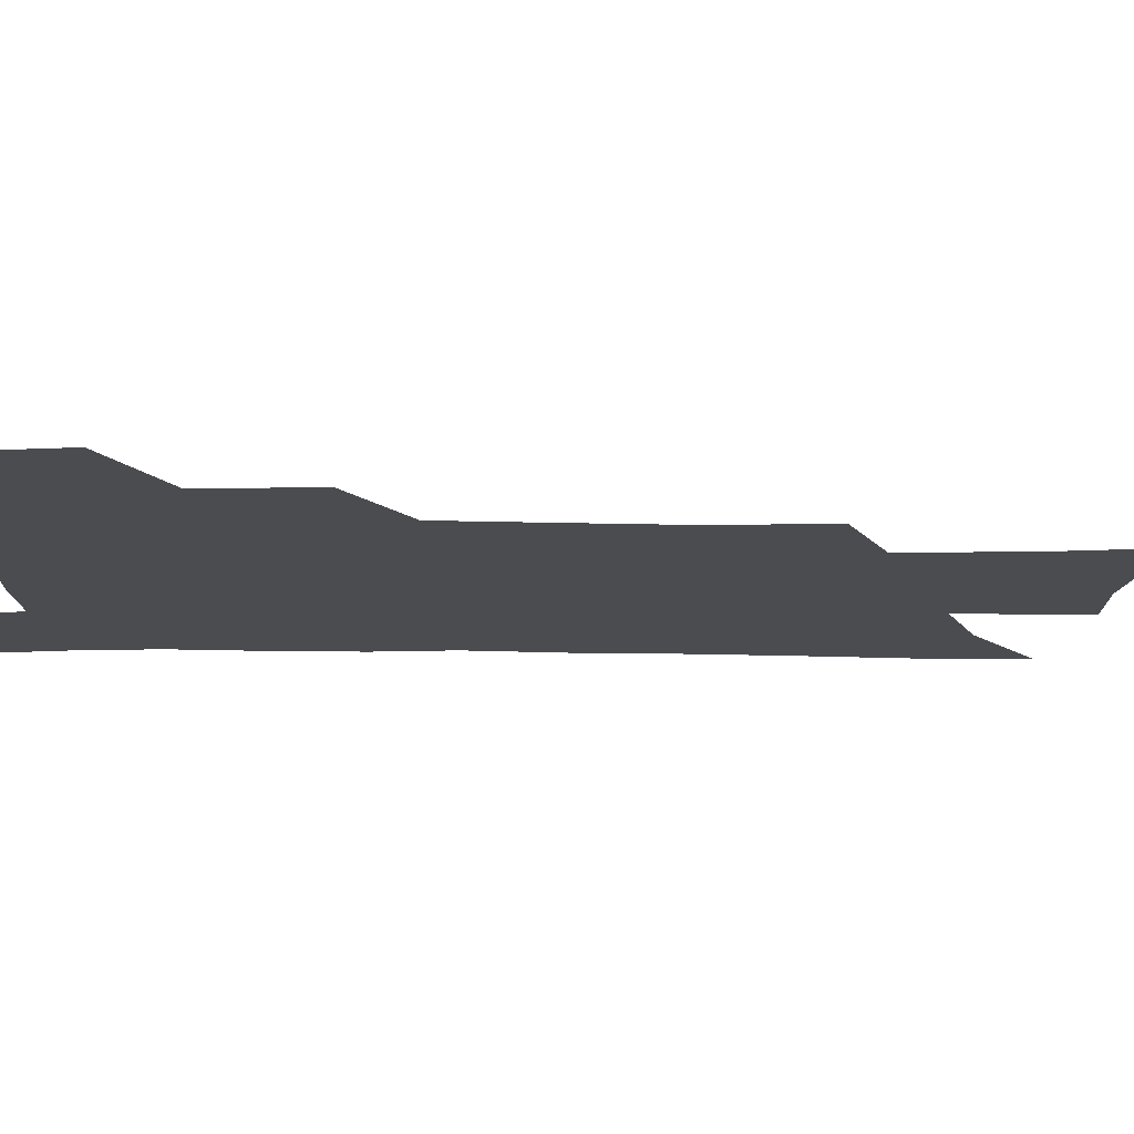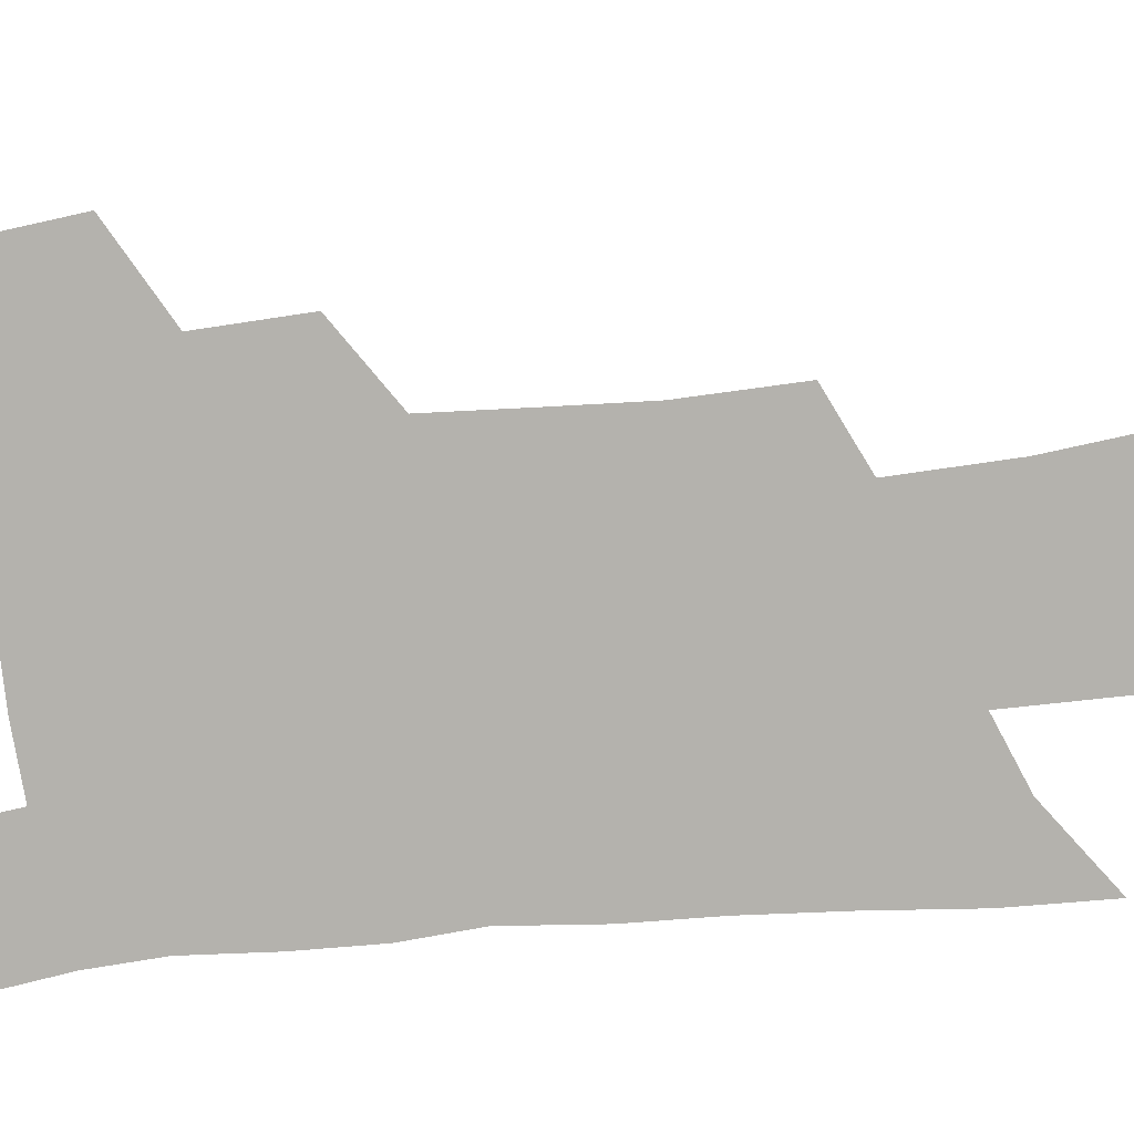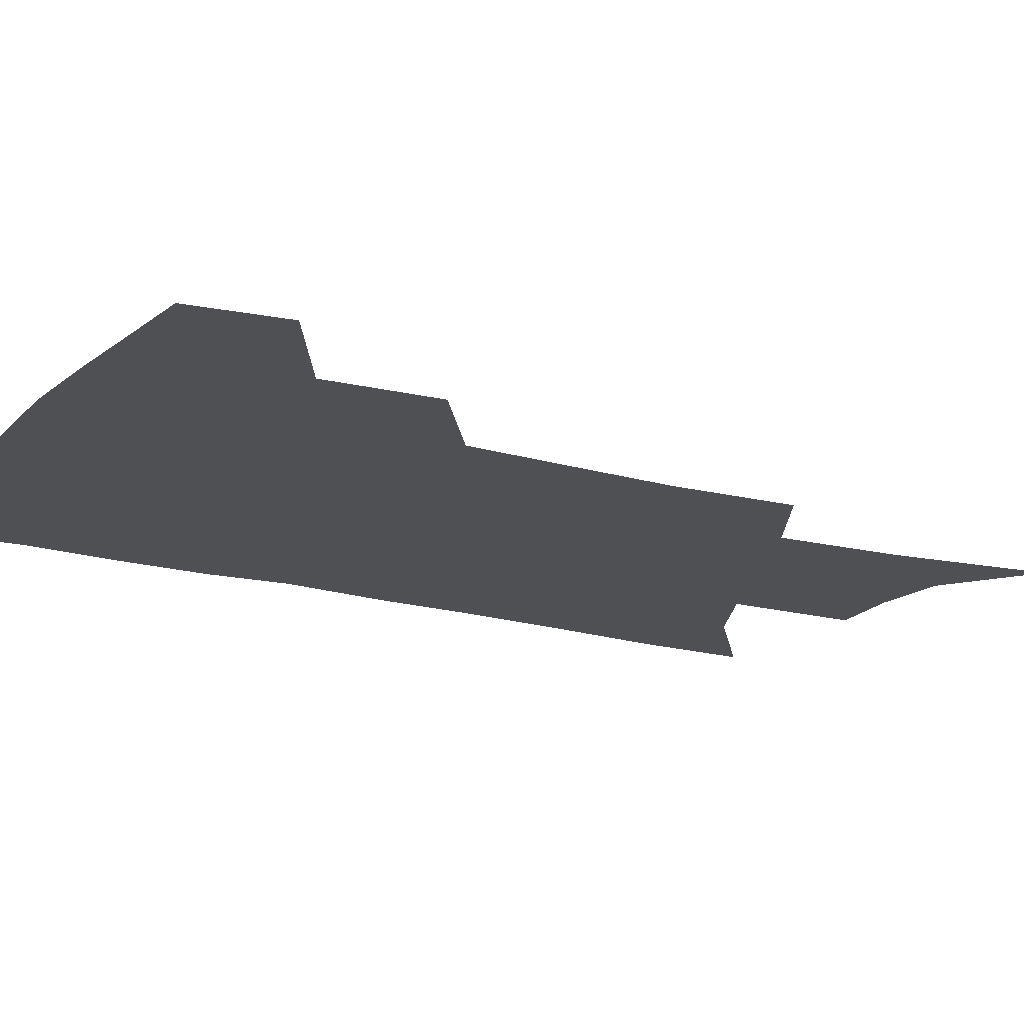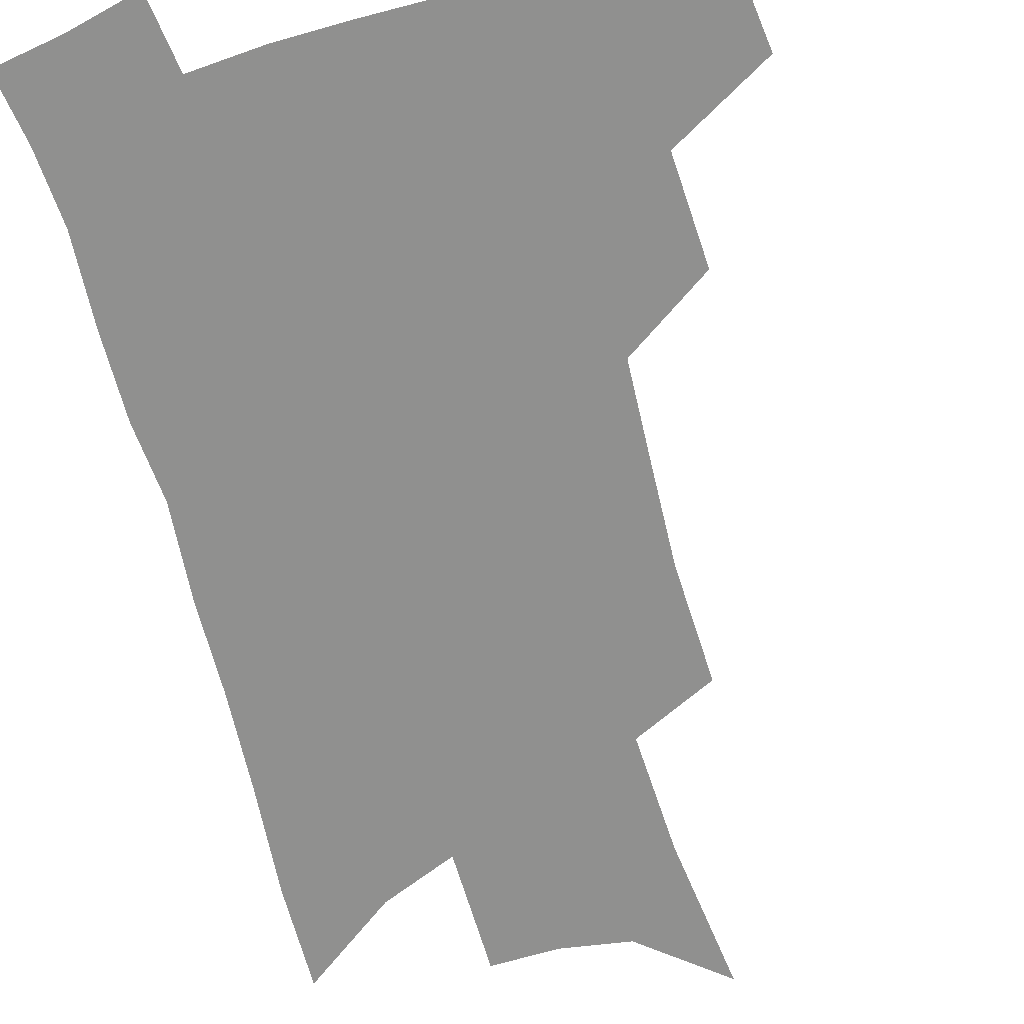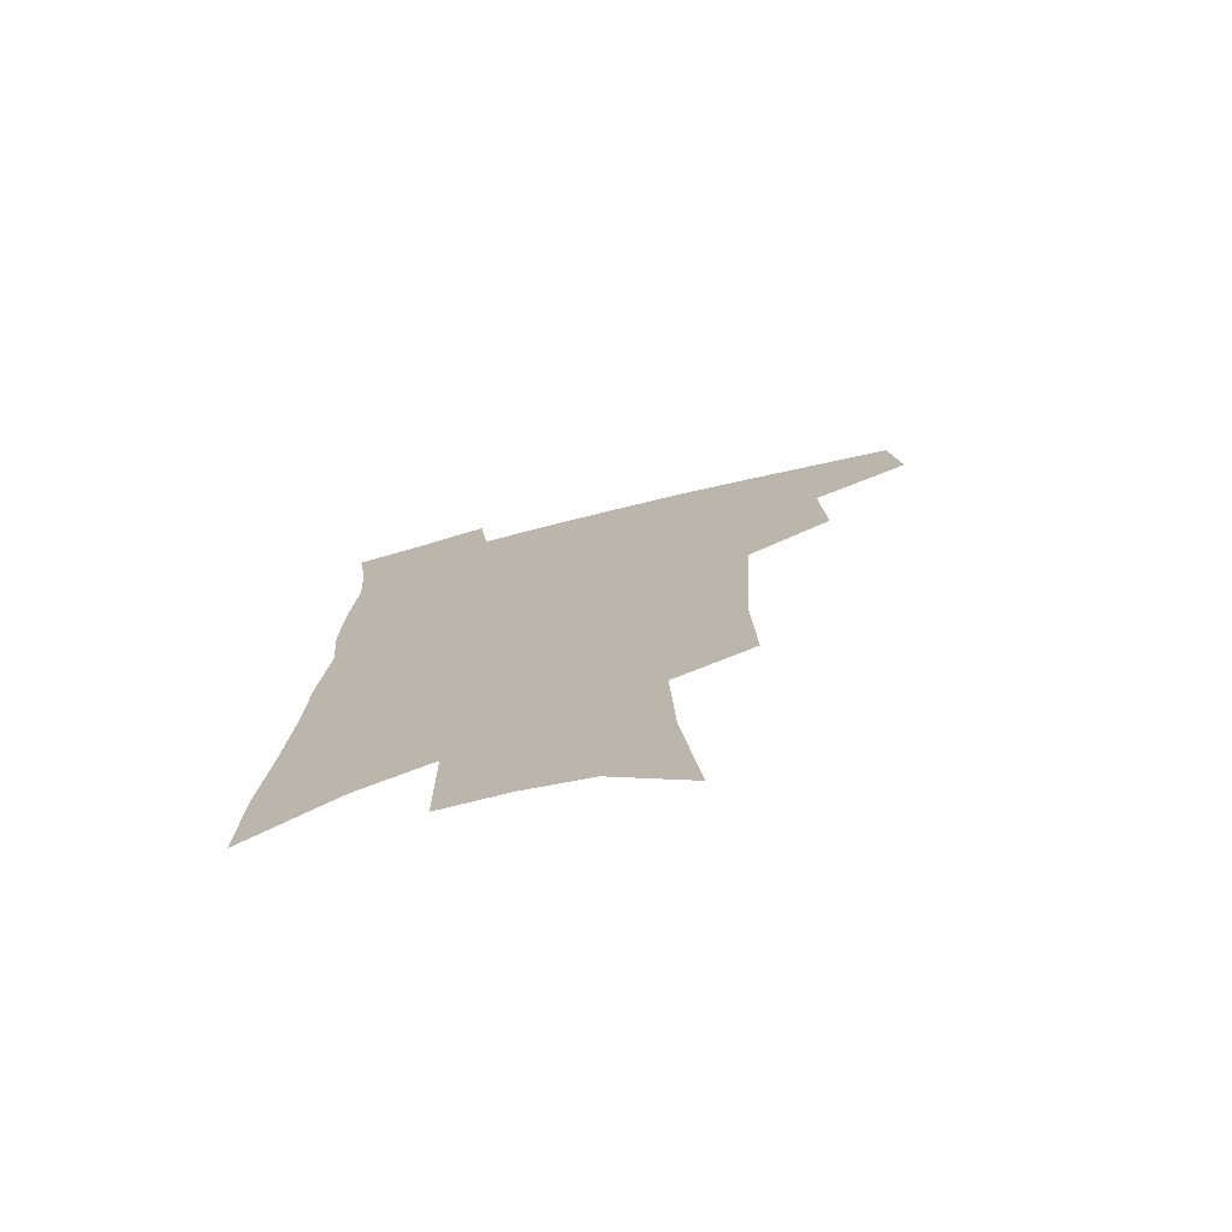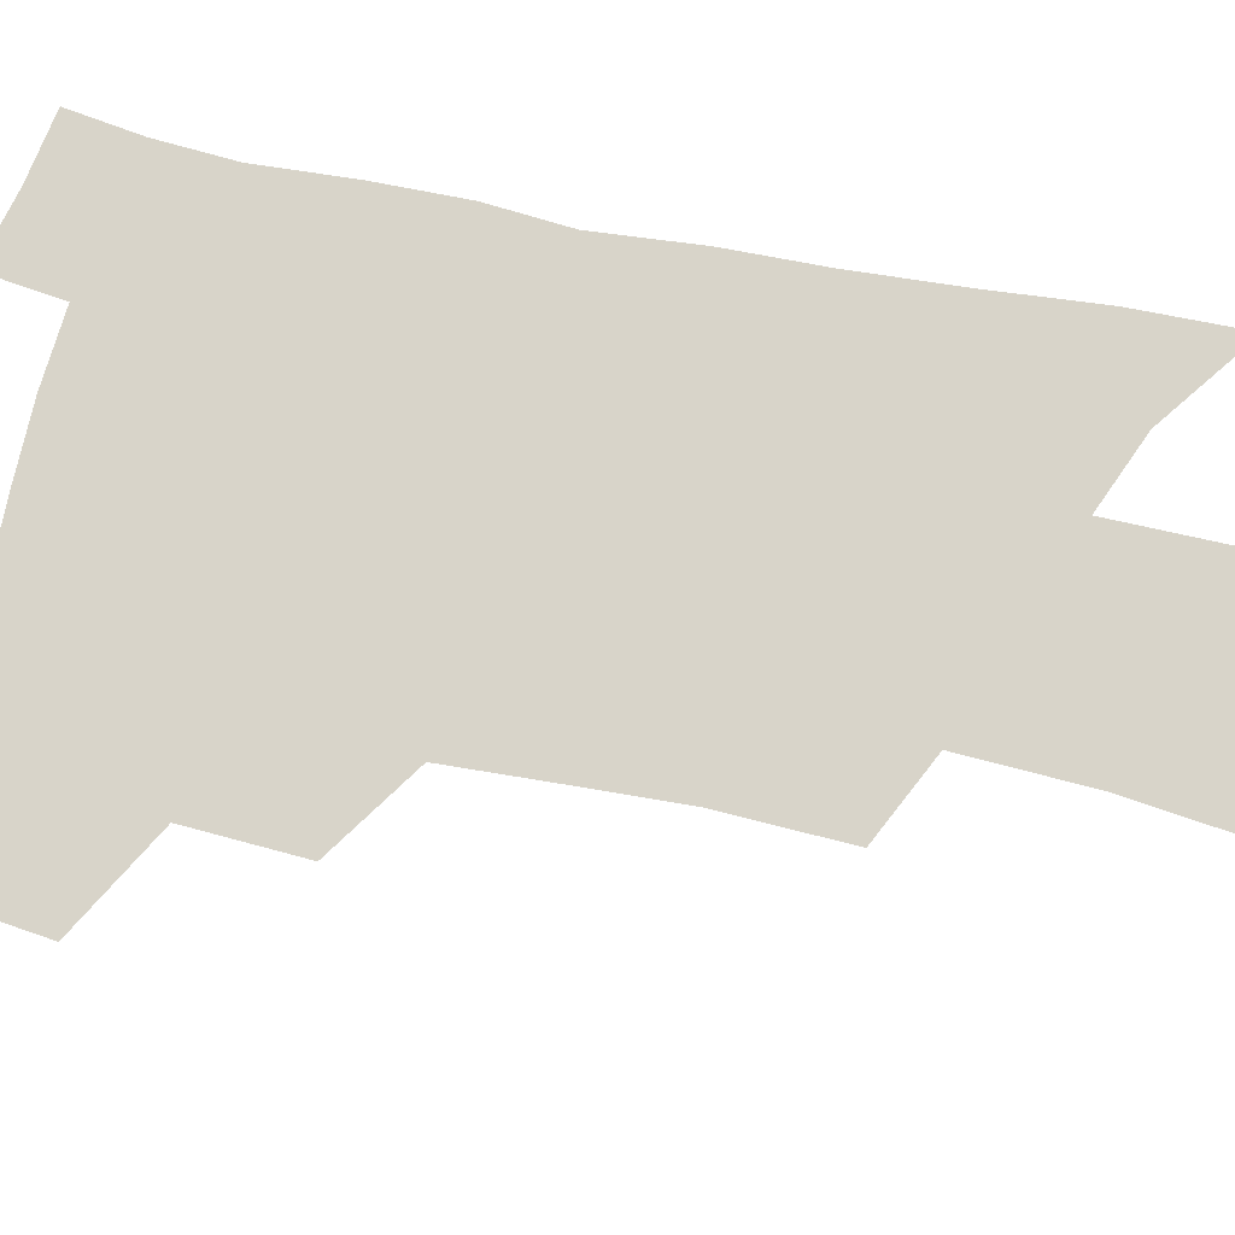
<metadata>
{"format":"obj","ext":"obj","renderer":"f3d","projection":"perspective","resolution":1024,"background":"white","views":[{"elev":-14.9,"azim":-90.6,"up":"+Z"},{"elev":-79.5,"azim":-84.1,"up":"+Z"},{"elev":-18.6,"azim":-117.1,"up":"+Z"},{"elev":-65.6,"azim":-164.0,"up":"+Z"},{"elev":-74.8,"azim":-166.1,"up":"+Y"},{"elev":75.2,"azim":-77.6,"up":"+Z"}]}
</metadata>
<code>
v 491.7 439.9 0
v 495.3 471.9 0
v 525.2 381.7 0
v 527 420.1 0
v 525.4 448.7 0
v 522.4 475.4 0
v 558.1 248.1 0
v 559.4 290.3 0
v 557.7 325.4 0
v 555.9 361 0
v 553.2 392 0
v 554.3 425.8 0
v 552.6 452.4 0
v 549.1 478.9 0
v 579.1 136.7 0
v 585.3 191.6 0
v 587 234.3 0
v 586 272.7 0
v 585.2 308.8 0
v 583.2 340.7 0
v 581.8 372.5 0
v 581.2 403.2 0
v 580.3 429.9 0
v 579.6 455.3 0
v 576 481.8 0
v 607.7 160.5 0
v 610.5 208.3 0
v 609.8 244.6 0
v 609.1 283.3 0
v 607.7 315.3 0
v 606.3 346.7 0
v 605.3 376.8 0
v 605.1 406.2 0
v 604.6 431.3 0
v 604.4 456.8 0
v 603.5 482.4 0
v 631.8 164.4 0
v 633.1 213.2 0
v 632.2 250.3 0
v 631.1 283.7 0
v 629.8 318.2 0
v 628.8 349.4 0
v 628.2 379.2 0
v 628.1 407 0
v 628.6 431.9 0
v 629.4 457.1 0
v 629.6 482.4 0
v 655.8 164.1 0
v 655.9 208.4 0
v 654.8 247.7 0
v 653.2 283.7 0
v 652.3 315.2 0
v 651.5 346.9 0
v 651.1 376.5 0
v 651.2 404.7 0
v 652.2 430.7 0
v 653.6 456.2 0
v 655.8 480.6 0
v 659.1 507.2 0
v 682.2 197.6 0
v 679.8 237.5 0
v 677.6 274.4 0
v 675.3 309.5 0
v 676.3 338.2 0
v 675.1 370 0
v 675.4 398.7 0
v 676.1 426.5 0
v 677.2 453.4 0
v 680 477.5 0
v 684.7 501.2 0
v 714.6 173.7 0
v 713.7 211.2 0
v 710.4 250.5 0
v 708.2 286.5 0
v 707.2 319.1 0
v 704.2 354.4 0
v 706.4 382.5 0
v 705.7 413.4 0
v 703.6 445.7 0
v 705.2 472.4 0
v 708.8 497.3 0
f 4 5 1
f 1 5 2
f 5 6 2
f 10 11 3
f 3 11 4
f 11 12 4
f 4 12 5
f 12 13 5
f 5 13 6
f 13 14 6
f 17 18 7
f 7 18 8
f 18 19 8
f 8 19 9
f 19 20 9
f 9 20 10
f 20 21 10
f 10 21 11
f 21 22 11
f 11 22 12
f 22 23 12
f 12 23 13
f 23 24 13
f 13 24 14
f 24 25 14
f 15 26 16
f 26 27 16
f 16 27 17
f 27 28 17
f 17 28 18
f 28 29 18
f 18 29 19
f 29 30 19
f 19 30 20
f 30 31 20
f 20 31 21
f 31 32 21
f 21 32 22
f 32 33 22
f 22 33 23
f 33 34 23
f 23 34 24
f 34 35 24
f 24 35 25
f 35 36 25
f 26 37 27
f 37 38 27
f 27 38 28
f 38 39 28
f 28 39 29
f 39 40 29
f 29 40 30
f 40 41 30
f 30 41 31
f 41 42 31
f 31 42 32
f 42 43 32
f 32 43 33
f 43 44 33
f 33 44 34
f 44 45 34
f 34 45 35
f 45 46 35
f 35 46 36
f 46 47 36
f 37 48 38
f 48 49 38
f 38 49 39
f 49 50 39
f 39 50 40
f 50 51 40
f 40 51 41
f 51 52 41
f 41 52 42
f 52 53 42
f 42 53 43
f 53 54 43
f 43 54 44
f 54 55 44
f 44 55 45
f 55 56 45
f 45 56 46
f 56 57 46
f 46 57 47
f 57 58 47
f 49 60 50
f 60 61 50
f 50 61 51
f 61 62 51
f 51 62 52
f 62 63 52
f 52 63 53
f 63 64 53
f 53 64 54
f 64 65 54
f 54 65 55
f 65 66 55
f 55 66 56
f 66 67 56
f 56 67 57
f 67 68 57
f 57 68 58
f 68 69 58
f 58 69 59
f 69 70 59
f 60 71 61
f 71 72 61
f 61 72 62
f 72 73 62
f 62 73 63
f 73 74 63
f 63 74 64
f 74 75 64
f 64 75 65
f 75 76 65
f 65 76 66
f 76 77 66
f 66 77 67
f 77 78 67
f 67 78 68
f 78 79 68
f 68 79 69
f 79 80 69
f 69 80 70
f 80 81 70

</code>
